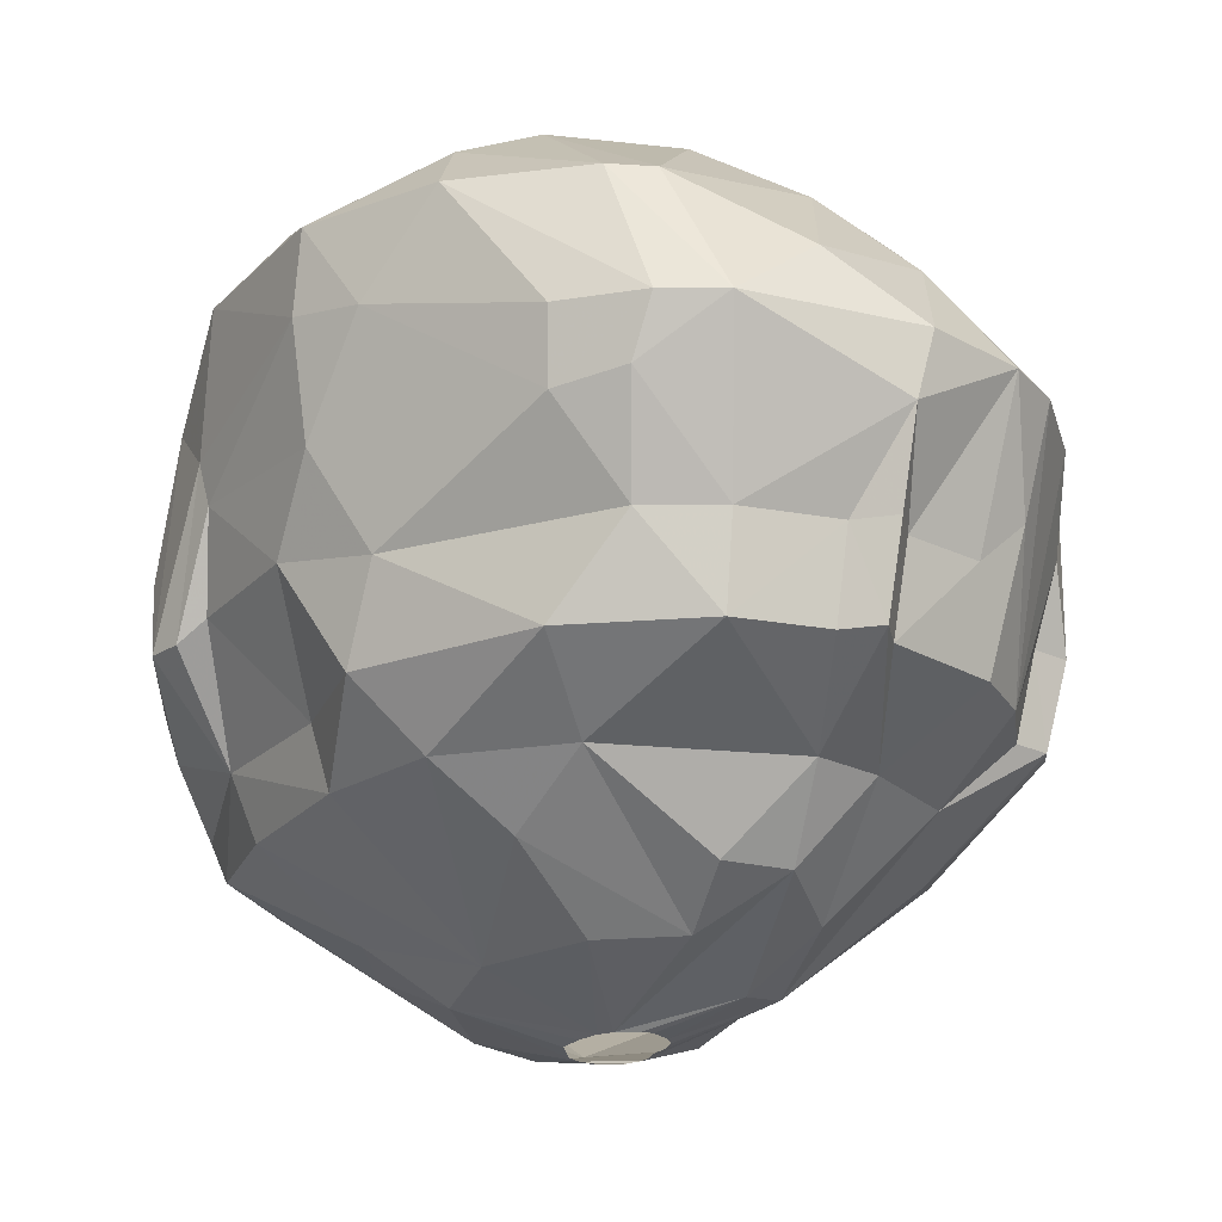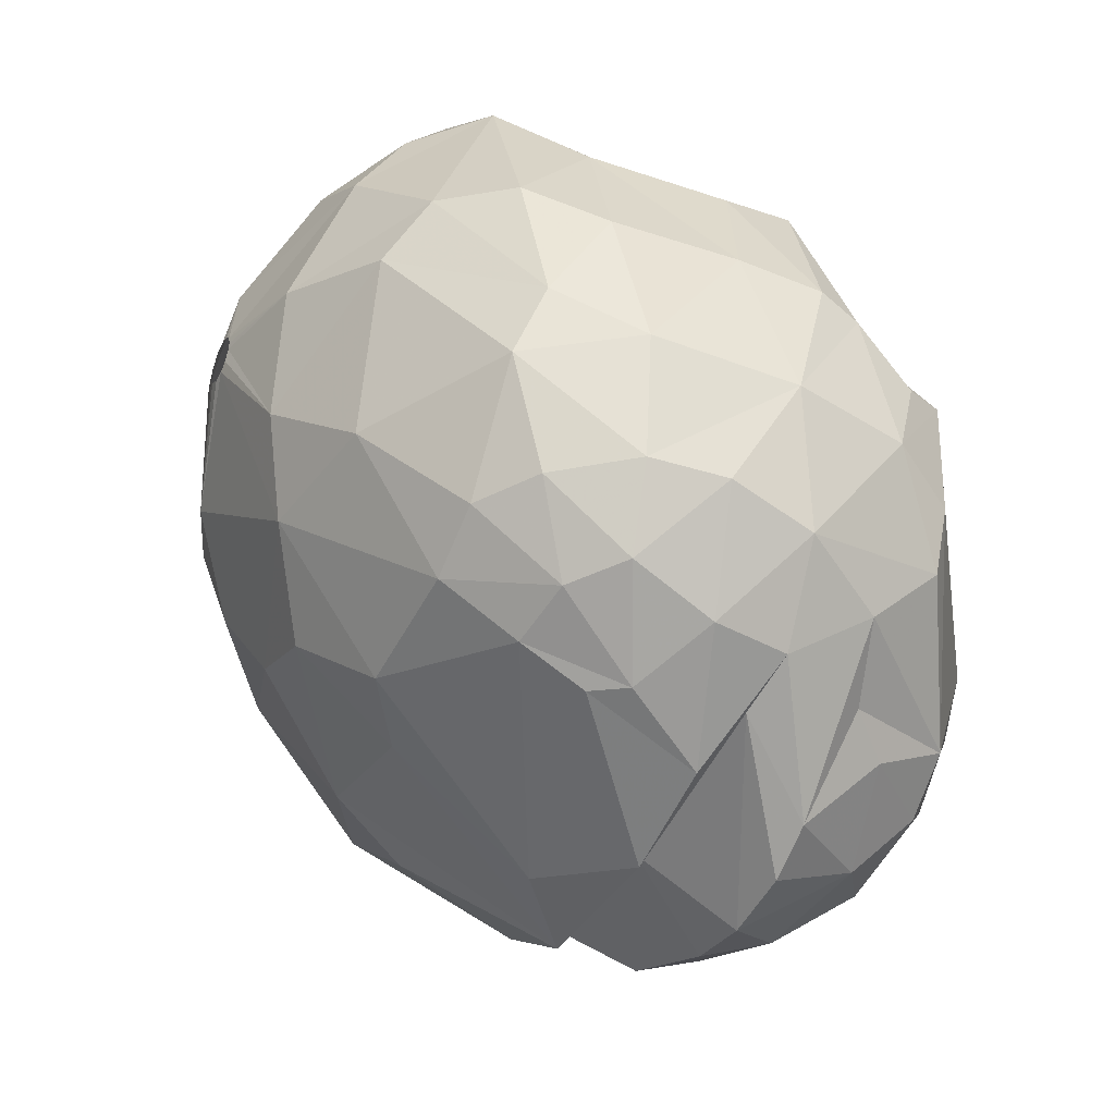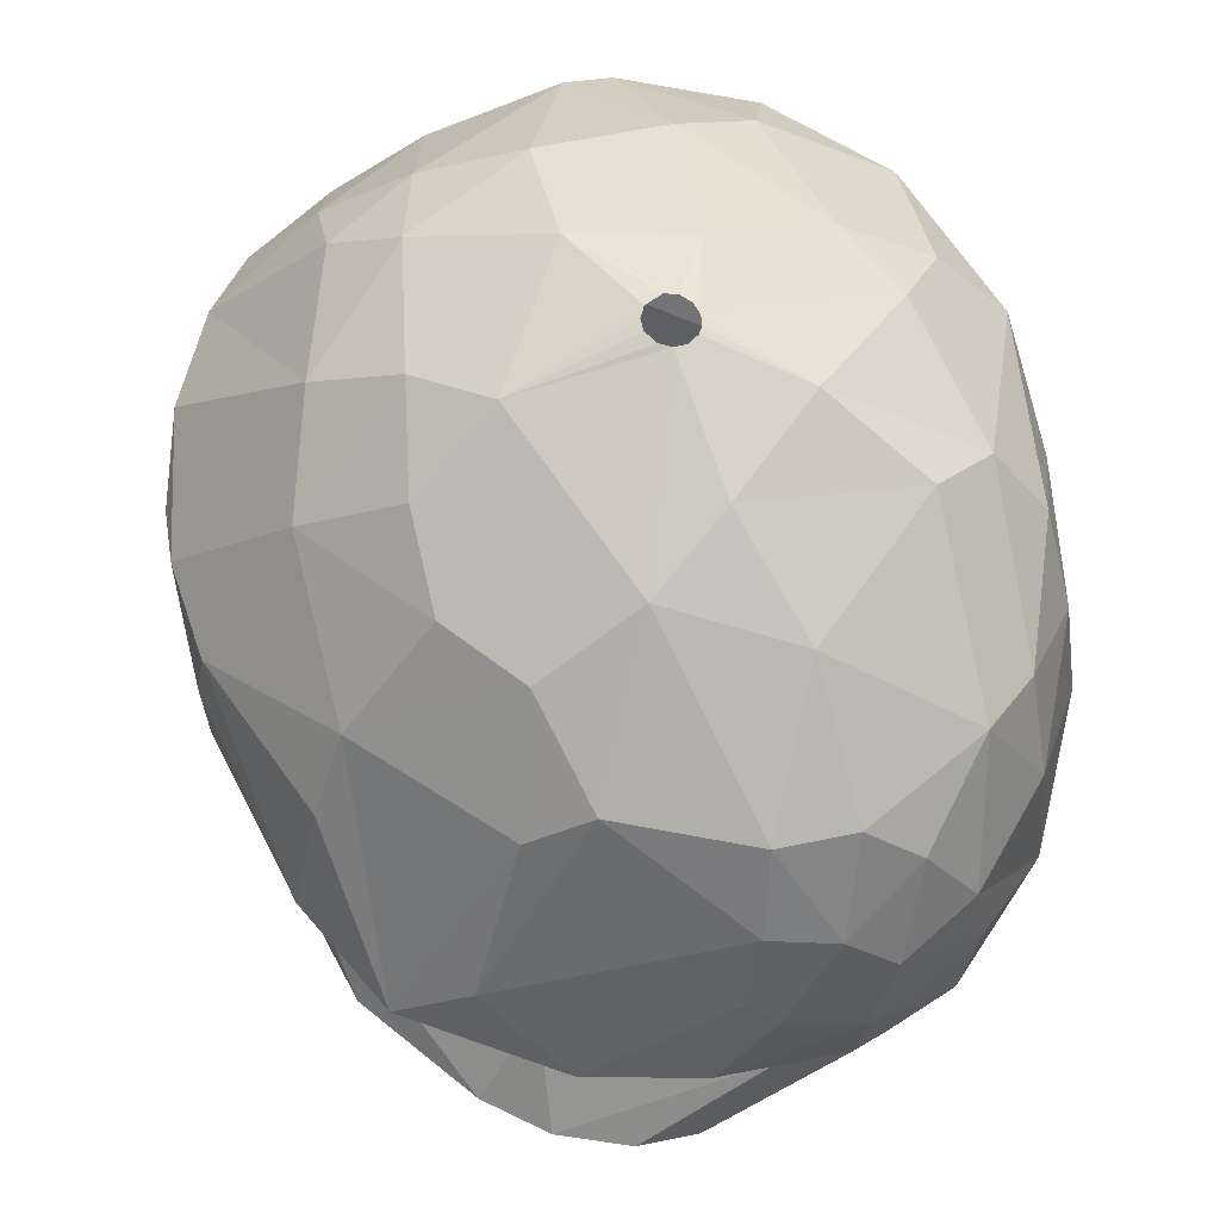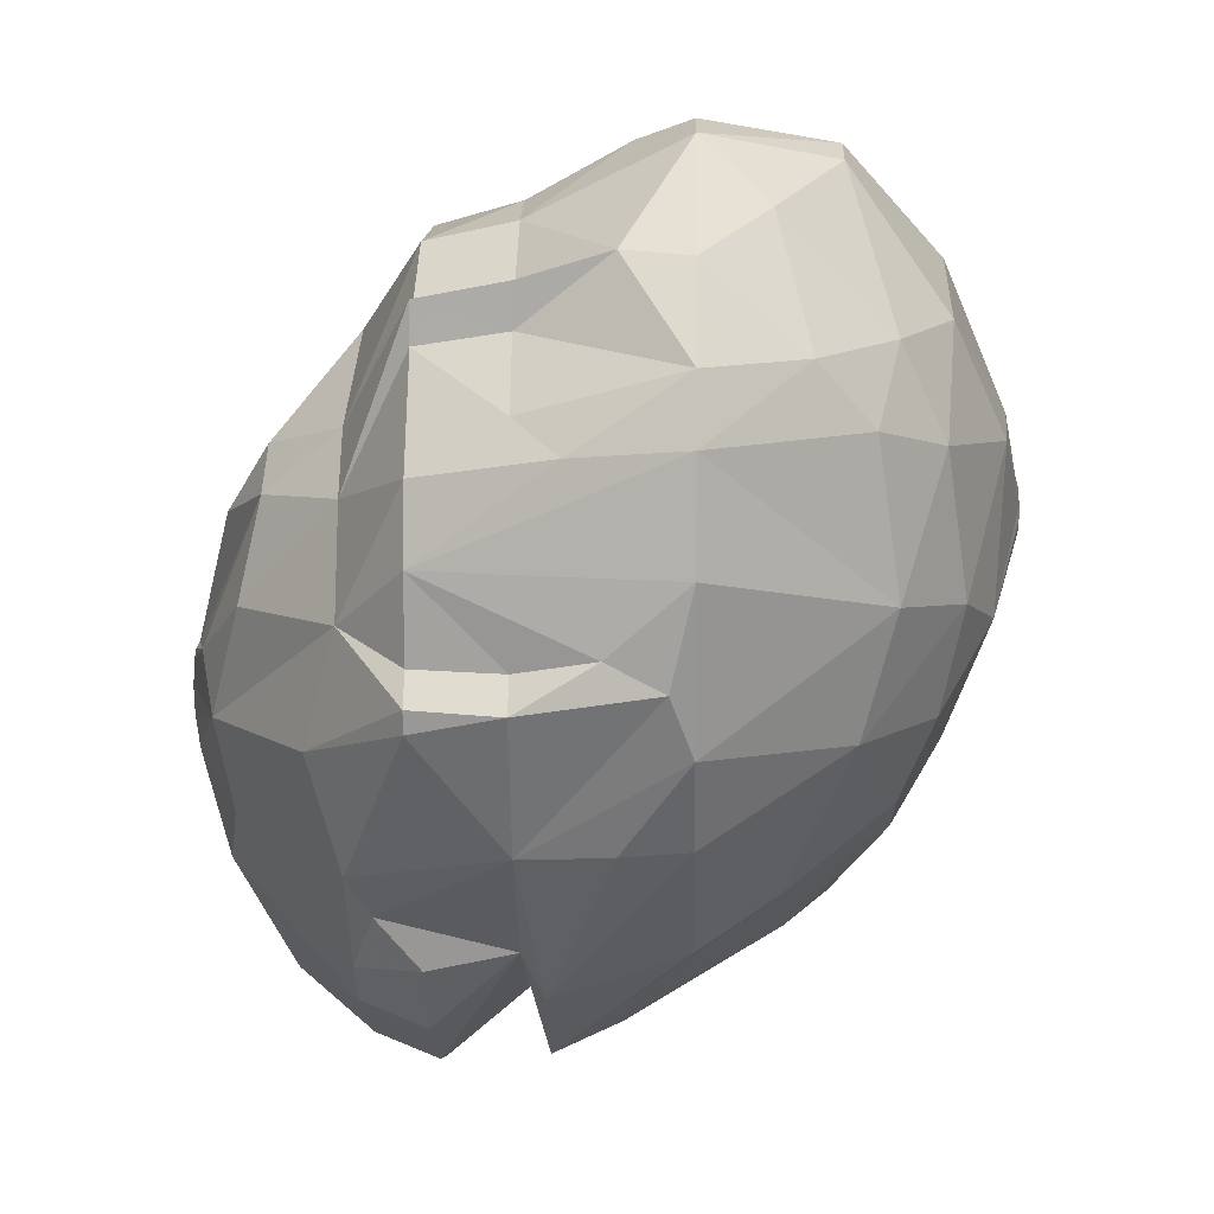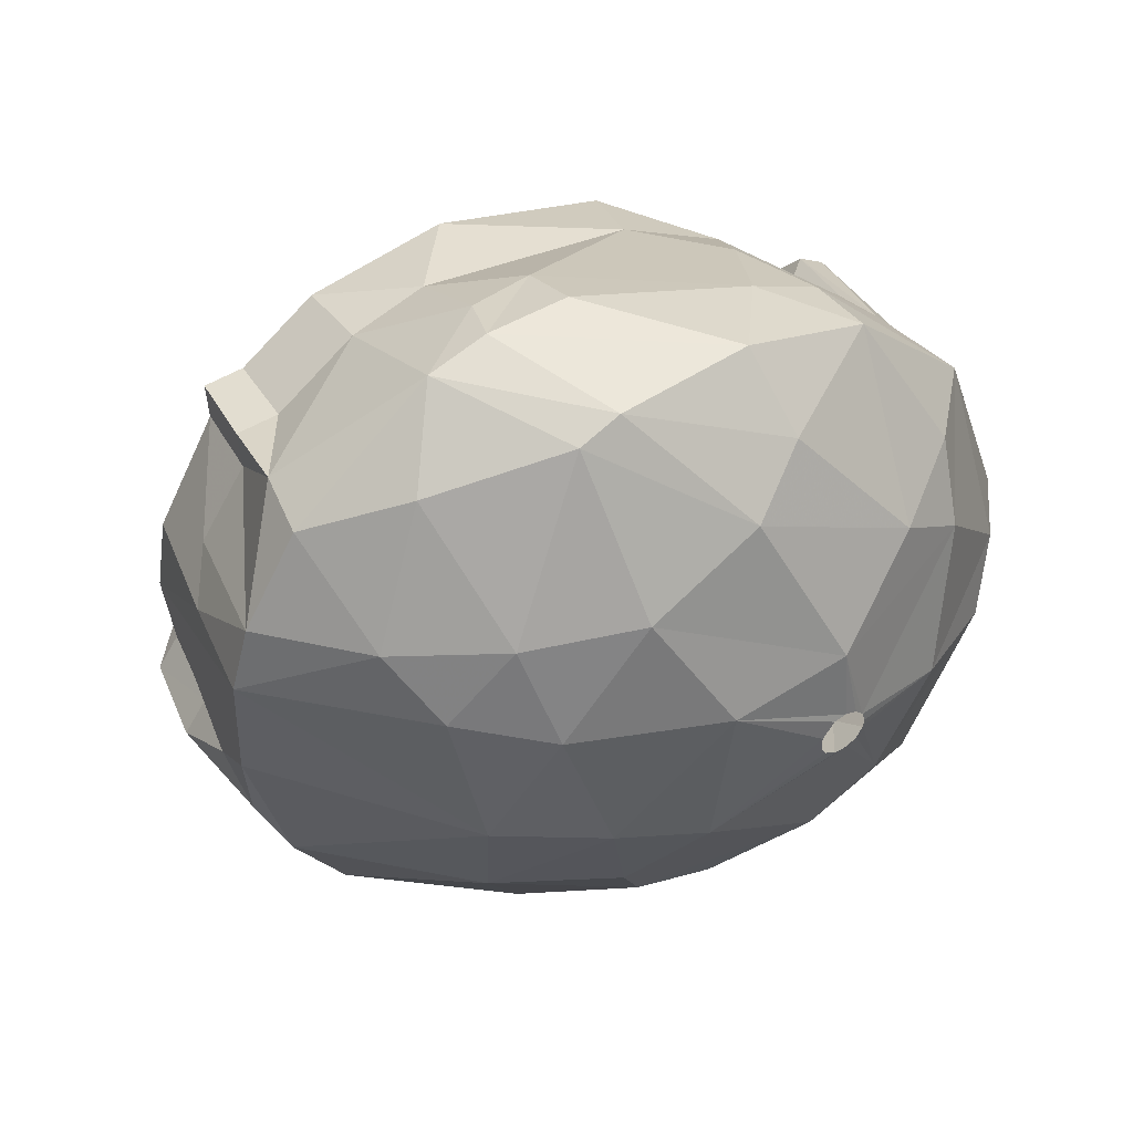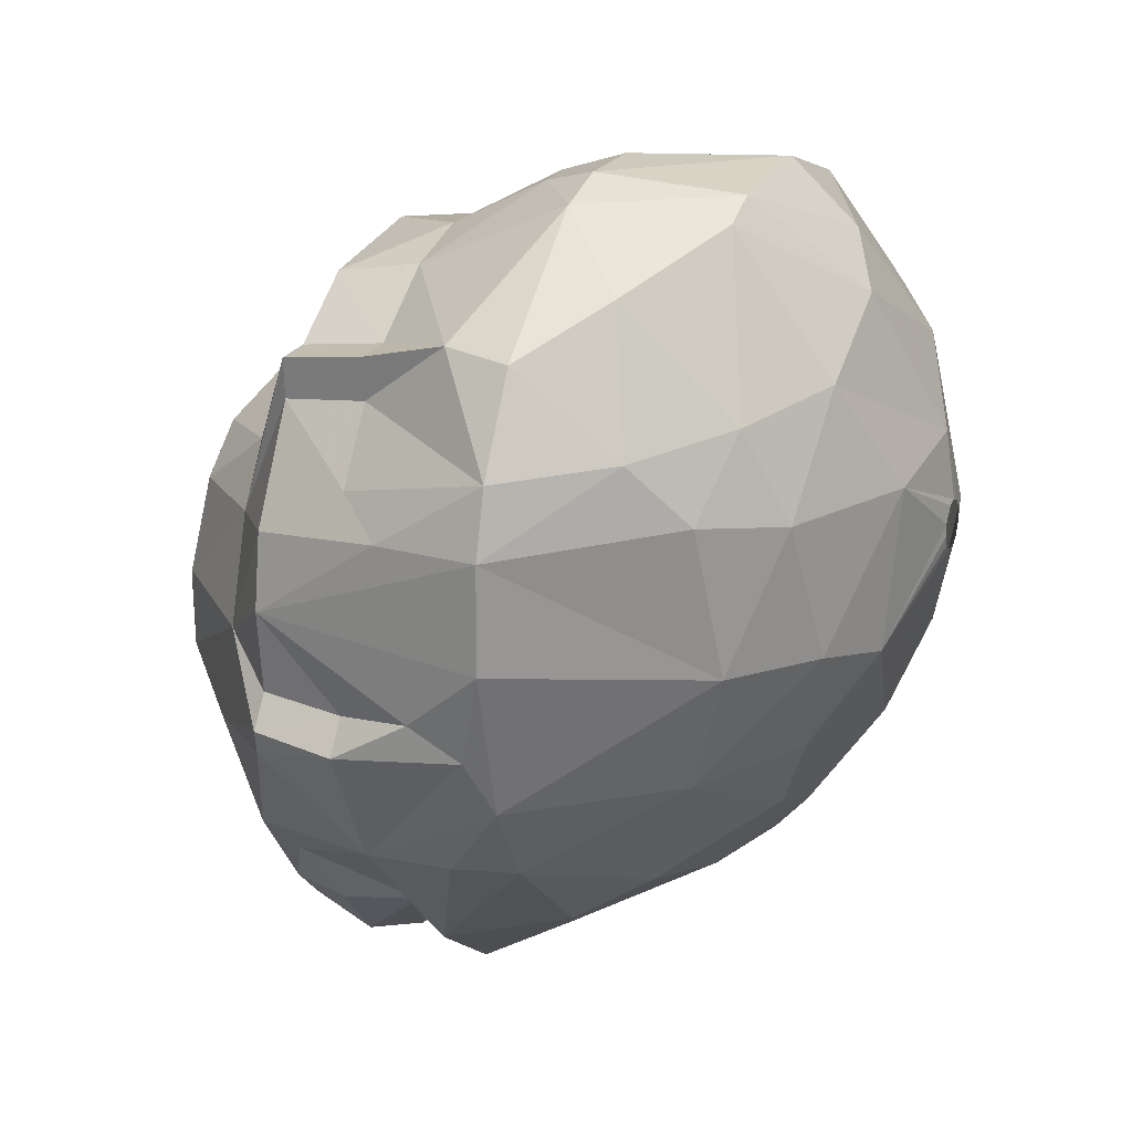
<metadata>
{"format":"obj","ext":"obj","renderer":"f3d","projection":"perspective","resolution":1024,"background":"white","views":[{"elev":-22.3,"azim":-166.2,"up":"+Z"},{"elev":-42.7,"azim":64.6,"up":"+Y"},{"elev":64.8,"azim":13.3,"up":"+Z"},{"elev":6.8,"azim":-88.6,"up":"+Y"},{"elev":46.5,"azim":-36.2,"up":"+Y"},{"elev":22.3,"azim":-69.0,"up":"+Y"}]}
</metadata>
<code>
v 195.2 193.6 426.3
v 195.2 196.5 426.3
v 195.7 191 425.7
v 195.7 191.7 424.2
v 195.7 190.5 422.1
v 195.8 198.2 426.3
v 196 196.2 423.3
v 196.3 190.5 419.7
v 196.3 189.4 426.3
v 196.4 191.3 422.1
v 196.4 189.9 419.7
v 196.7 193.7 419.7
v 197 191.4 419.7
v 197 197.1 422.1
v 197 195.7 419.7
v 197.3 200.7 426.3
v 197.6 186.9 424.5
v 197.6 186.8 422.1
v 197.8 200.8 424.5
v 197.8 198.4 429
v 197.8 187 426.3
v 198.3 200.2 422.1
v 198.3 199 422.1
v 198.7 196.7 430.5
v 198.7 199.7 419.7
v 198.8 192.1 417.9
v 198.8 198.6 419.7
v 199.4 192.5 431.1
v 199.5 200.1 422.1
v 199.7 201.8 428.1
v 199.7 189 417
v 199.8 195 417.9
v 199.9 189.2 430.2
v 199.9 199.7 419.7
v 200 185.9 417.9
v 200.3 198.8 431.1
v 200.8 183.9 422.1
v 200.8 196.2 432.3
v 200.9 184.7 418.5
v 200.9 196.6 417.9
v 201.1 182.7 422.7
v 201.1 183.3 419.7
v 201.3 203.6 426.3
v 201.6 183.7 426.3
v 201.7 192.2 415.2
v 201.8 201.5 422.1
v 201.8 195 415.8
v 202 183.2 417.9
v 202 192.3 432.9
v 202.1 185.1 428.4
v 202.1 201 419.7
v 202.8 181.5 419.7
v 202.8 189.4 432.3
v 203 204 426.3
v 203.1 203 429.9
v 203.1 182.1 417.9
v 203.2 199.2 432.6
v 203.3 189.3 414.3
v 203.3 196.1 415.8
v 203.6 203.5 424.8
v 203.8 190.9 414
v 203.9 202.1 422.1
v 204 187.1 431.4
v 204.1 180.5 422.7
v 204.2 203.4 429.9
v 204.3 191.7 433.8
v 204.4 194.3 414.6
v 204.7 196.1 434.1
v 204.9 186.6 414.6
v 205.4 203.9 426.3
v 205.5 203.3 424.5
v 205.8 198.8 417.9
v 206 189.7 413.4
v 206 189.3 413.4
v 206.1 201.4 419.7
v 206.2 180.8 424.5
v 206.2 190.3 413.4
v 206.2 185.1 414.3
v 206.3 188.8 413.4
v 206.4 179.7 419.7
v 206.4 200.6 432.6
v 206.4 190.6 413.4
v 206.5 186 431.4
v 206.7 188.4 413.4
v 206.8 194.5 414.6
v 206.8 183.3 428.7
v 206.8 188 413.4
v 207 180.3 417.9
v 207.1 193.9 434.7
v 207.1 194.3 434.7
v 207.1 190.7 413.4
v 207.2 187.7 413.4
v 207.3 193.7 434.7
v 207.5 194.7 434.7
v 207.5 181.5 422.1
v 207.6 190.6 413.4
v 207.6 187.5 413.4
v 207.6 193.4 434.7
v 207.8 194.8 434.7
v 207.9 197.1 416.4
v 207.9 196.6 434.4
v 208 181.8 415.8
v 208 193.4 434.7
v 208 187.6 413.4
v 208 203.6 429.9
v 208.1 190.2 413.4
v 208.2 194.6 434.7
v 208.2 201.8 431.7
v 208.3 193.6 434.7
v 208.4 187.8 413.4
v 208.4 179.2 419.7
v 208.4 194.4 434.7
v 208.5 193.9 434.7
v 208.5 194.1 434.7
v 208.5 183.8 429.9
v 208.7 188.1 413.4
v 208.7 189.6 413.4
v 208.7 187.9 432.9
v 208.8 188.5 413.4
v 208.9 180 422.7
v 209.5 198.8 417.9
v 209.6 183.8 414.6
v 209.8 192.9 414.6
v 210 190.3 433.8
v 210.2 202.7 427.5
v 210.3 180.6 417.3
v 210.3 200.8 422.1
v 210.4 186 414
v 210.5 179.4 419.7
v 210.8 198.4 433.2
v 211.1 182.2 415.8
v 211.1 199.8 419.7
v 211.3 190.5 414.3
v 211.4 193.5 434.1
v 211.7 187 414.3
v 211.7 202.3 429.9
v 211.8 201.2 424.8
v 212 180.1 419.7
v 212 201.9 427.8
v 212.1 180.7 422.7
v 212.5 184 429.9
v 212.5 196.8 417.9
v 212.5 187.9 432.3
v 212.6 183.3 415.8
v 212.7 181.7 426
v 212.7 182.6 427.8
v 212.8 197.1 432.9
v 212.9 182 417.9
v 213 196.8 419.7
v 213 199.5 422.7
v 213.2 199 431.7
v 213.4 181.6 425.1
v 213.4 191.2 415.8
v 213.6 181.7 422.1
v 214 188.1 415.8
v 214 182.6 419.1
v 214.4 184.9 429.9
v 214.4 192.5 432.6
v 214.5 183.1 427.5
v 215.2 199 429.9
v 215.2 182.4 421.8
v 215.4 197.9 425.1
v 215.4 193.6 417.9
v 215.5 182.5 423.9
v 215.5 194.1 431.7
v 215.7 197.9 426.3
v 215.8 196.7 422.7
v 215.9 183.3 426.3
v 215.9 185.1 428.7
v 216 183.8 419.7
v 216.1 193.9 419.7
v 216.3 185.6 417.9
v 216.6 196.6 422.1
v 216.7 188 429.9
v 216.8 196.4 427.8
v 217.1 187.3 417.9
v 217.1 193.8 429.9
v 217.3 190.7 417.9
v 217.3 185.3 426.6
v 217.4 184.5 422.1
v 217.4 196.1 422.1
v 217.5 189.8 429.3
v 217.7 185.1 424.5
v 217.7 195.5 424.2
v 217.9 190.3 419.1
v 218.1 188 419.7
v 218.1 192.5 427.8
v 218.3 188.5 426.9
v 218.4 191.6 420.9
v 218.7 192 424.5
v 218.7 191.9 422.1
v 218.7 188 423
g foo
f 160 136 151
f 182 177 165
f 168 183 179
f 159 152 168
f 146 152 159
f 146 76 145
f 140 161 164
f 140 154 161
f 120 154 140
f 120 95 154
f 64 95 120
f 64 37 95
f 17 18 41
f 4 12 10
f 6 14 7
f 23 14 6
f 60 62 46
f 71 127 62
f 137 150 127
f 44 41 64
f 68 38 49
f 66 63 118
f 189 185 171
f 29 51 34
f 62 75 51
f 39 35 48
f 26 31 8
f 72 40 51
f 186 176 178
f 170 144 172
f 138 126 148
f 123 100 121
f 40 59 47
f 72 67 59
f 72 100 67
f 178 176 155
f 56 78 102
f 35 58 69
f 35 31 58
f 32 47 45
f 172 144 176
f 148 131 144
f 126 131 148
f 126 102 131
f 126 88 102
f 56 102 88
f 35 69 48
f 40 47 32
f 142 123 121
f 163 153 123
f 155 153 178
f 48 69 78
f 32 45 26
f 121 100 72
f 142 163 123
f 48 78 56
f 72 59 40
f 156 148 144
f 178 153 163
f 39 48 42
f 25 40 32
f 34 40 25
f 34 51 40
f 171 163 142
f 178 163 171
f 56 88 80
f 48 56 52
f 11 31 35
f 11 8 31
f 27 25 32
f 186 178 185
f 186 172 176
f 156 144 170
f 111 88 126
f 52 56 80
f 13 26 8
f 13 12 26
f 15 32 26
f 15 27 32
f 75 72 51
f 75 121 72
f 132 142 121
f 149 171 142
f 185 178 171
f 129 126 138
f 129 111 126
f 52 42 48
f 15 26 12
f 132 121 75
f 149 142 132
f 138 148 156
f 80 88 111
f 5 8 11
f 10 13 8
f 23 25 27
f 22 25 23
f 46 51 29
f 167 171 149
f 189 186 185
f 138 156 170
f 11 35 18
f 7 15 12
f 14 27 15
f 29 25 22
f 29 34 25
f 62 51 46
f 173 171 167
f 180 172 186
f 170 172 180
f 161 138 170
f 37 52 80
f 42 52 37
f 37 39 42
f 18 35 39
f 14 23 27
f 149 132 150
f 154 138 161
f 154 129 138
f 111 129 154
f 181 171 173
f 189 171 181
f 192 186 189
f 95 80 111
f 37 80 95
f 18 39 37
f 10 12 13
f 127 132 75
f 150 132 127
f 10 8 5
f 161 170 180
f 14 15 7
f 127 75 62
f 167 149 150
f 192 189 191
f 18 5 11
f 191 189 181
f 180 186 192
f 95 111 154
f 41 37 64
f 41 18 37
f 4 10 5
f 29 22 19
f 60 71 62
f 191 181 184
f 183 180 192
f 3 5 18
f 1 12 4
f 2 12 1
f 2 7 12
f 19 22 23
f 192 191 190
f 164 161 180
f 76 64 120
f 125 127 71
f 137 127 125
f 162 167 150
f 173 167 162
f 164 180 183
f 9 18 17
f 9 3 18
f 4 5 3
f 162 150 137
f 179 183 192
f 145 140 152
f 145 120 140
f 76 120 145
f 19 46 29
f 43 46 19
f 70 125 71
f 188 192 190
f 152 140 164
f 19 23 6
f 43 60 46
f 166 173 162
f 181 173 166
f 190 191 184
f 1 4 3
f 6 7 2
f 71 60 54
f 162 137 139
f 175 181 166
f 175 184 181
f 179 192 188
f 152 164 168
f 21 41 44
f 21 17 41
f 16 19 6
f 16 43 19
f 54 60 43
f 70 71 54
f 166 162 139
f 168 164 183
f 139 137 125
f 190 184 175
f 188 190 187
f 21 9 17
f 1 3 9
f 146 145 152
f 86 64 76
f 20 6 2
f 30 43 16
f 187 190 175
f 169 168 179
f 182 188 187
f 50 64 86
f 50 44 64
f 50 21 44
f 105 70 54
f 174 179 188
f 159 168 169
f 28 1 9
f 2 1 28
f 24 20 2
f 20 16 6
f 30 16 20
f 24 2 28
f 65 54 43
f 65 105 54
f 105 125 70
f 115 76 146
f 86 76 115
f 136 139 125
f 182 187 177
f 174 188 182
f 169 179 174
f 157 159 169
f 33 21 50
f 55 43 30
f 55 65 43
f 136 125 105
f 160 166 139
f 160 175 166
f 177 187 175
f 141 115 146
f 33 9 21
f 141 159 157
f 141 146 159
f 83 86 115
f 50 86 83
f 28 9 33
f 55 30 36
f 177 175 160
f 36 20 24
f 36 30 20
f 136 160 139
f 63 50 83
f 157 169 174
f 33 50 63
f 81 65 55
f 108 105 65
f 136 105 108
f 165 177 160
f 38 24 28
f 158 182 165
f 158 174 182
f 118 115 141
f 118 83 115
f 53 33 63
f 28 33 49
f 57 55 36
f 57 81 55
f 81 108 65
f 143 141 157
f 49 33 53
f 38 36 24
f 143 157 174
f 57 36 38
f 143 118 141
f 49 38 28
f 130 136 108
f 147 160 151
f 147 165 160
f 158 143 174
f 130 108 81
f 151 136 130
f 63 83 118
f 130 147 151
f 124 143 158
f 118 143 124
f 68 57 38
f 66 49 53
f 101 81 57
f 101 130 81
f 134 165 147
f 134 158 165
f 124 158 134
f 66 53 63
f 87 79 84
f 58 79 87
f 58 74 79
f 58 73 74
f 61 73 58
f 61 77 73
f 61 82 77
f 91 82 61
f 133 106 96
f 133 117 106
f 133 119 117
f 116 119 133
f 128 110 116
f 128 104 110
f 128 97 104
f 92 97 128
f 58 87 69
f 85 96 91
f 123 96 85
f 123 133 96
f 135 116 133
f 128 116 135
f 78 128 122
f 78 92 128
f 69 92 78
f 69 87 92
f 47 91 61
f 67 91 47
f 85 91 67
f 45 47 61
f 135 133 155
f 45 61 58
f 59 67 47
f 153 155 133
f 102 78 122
f 100 85 67
f 100 123 85
f 144 128 135
f 144 122 128
f 153 133 123
f 131 122 144
f 131 102 122
f 26 58 31
f 26 45 58
f 176 135 155
f 144 135 176
f 89 66 93
f 90 66 89
f 90 68 66
f 94 68 90
f 99 68 94
f 99 101 68
f 107 101 99
f 107 112 101
f 114 134 112
f 113 134 114
f 113 124 134
f 109 124 113
f 109 103 124
f 98 66 103
f 93 66 98
f 112 147 101
f 112 134 147
f 68 49 66
f 68 101 57
f 147 130 101
f 103 118 124
f 66 118 103
g

</code>
